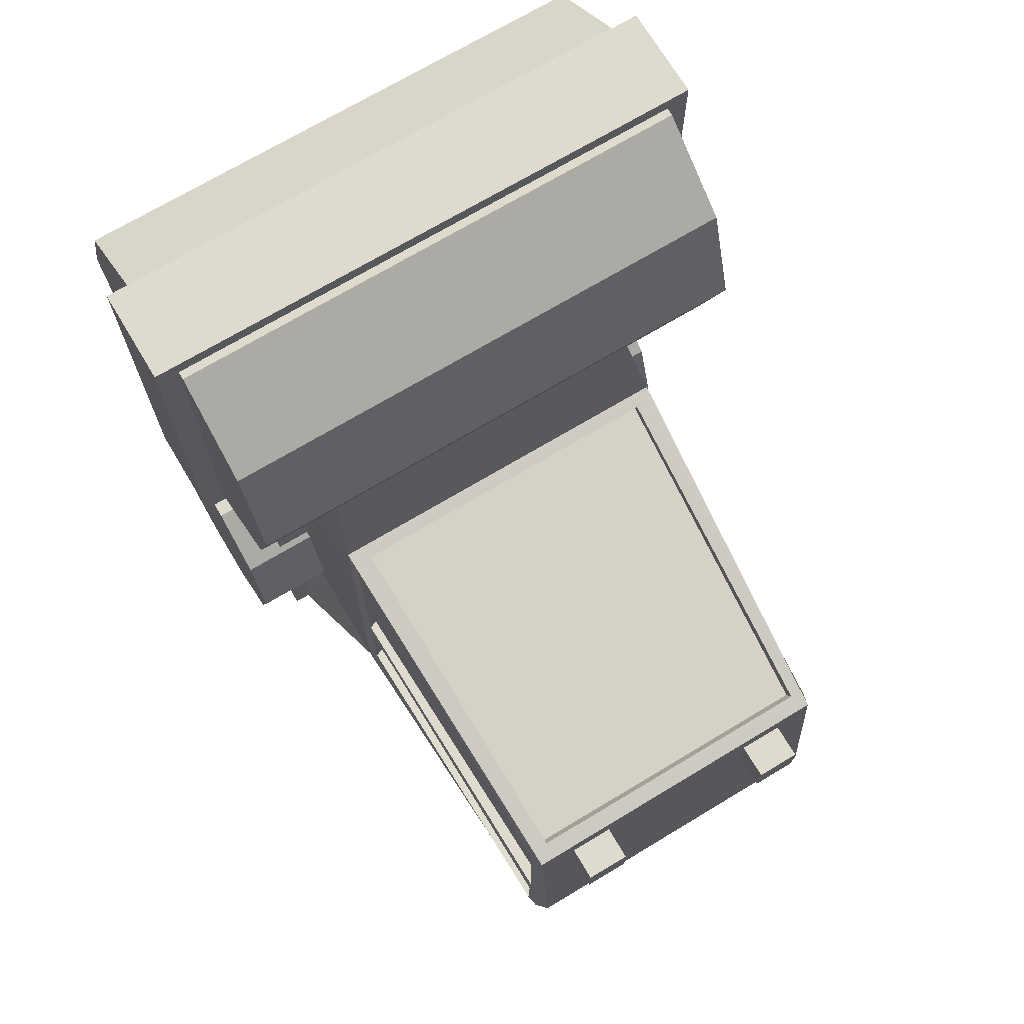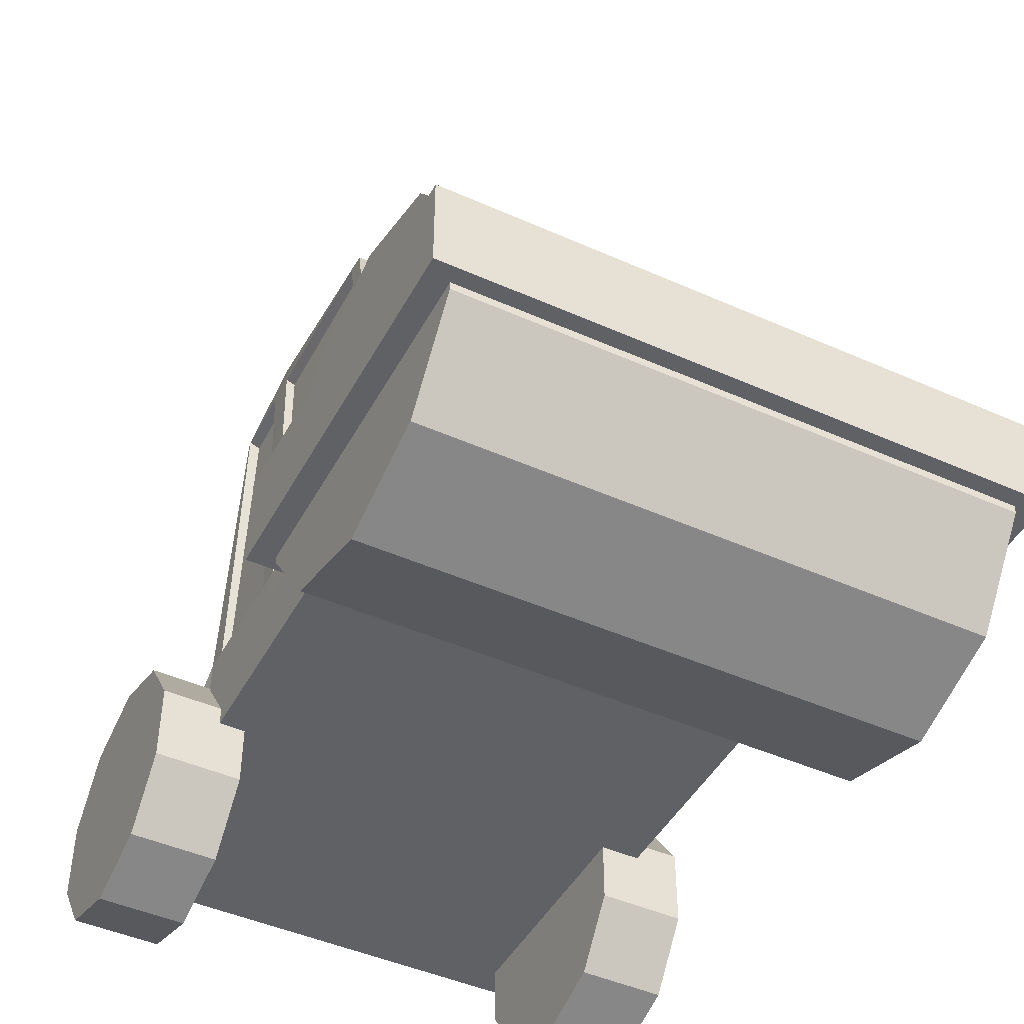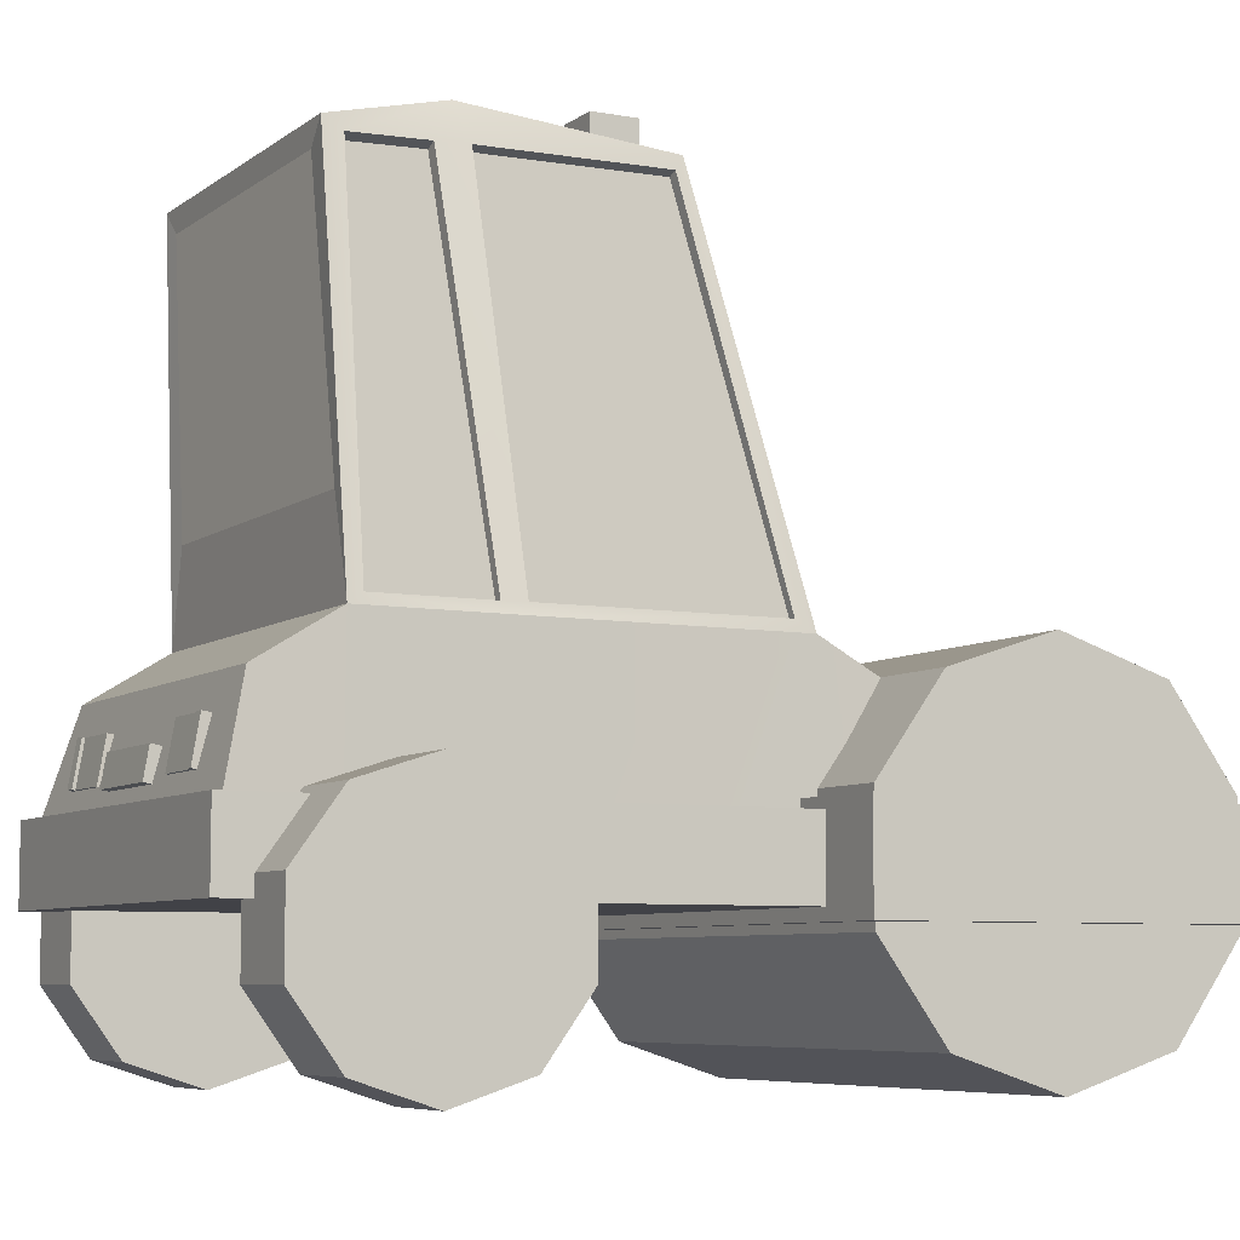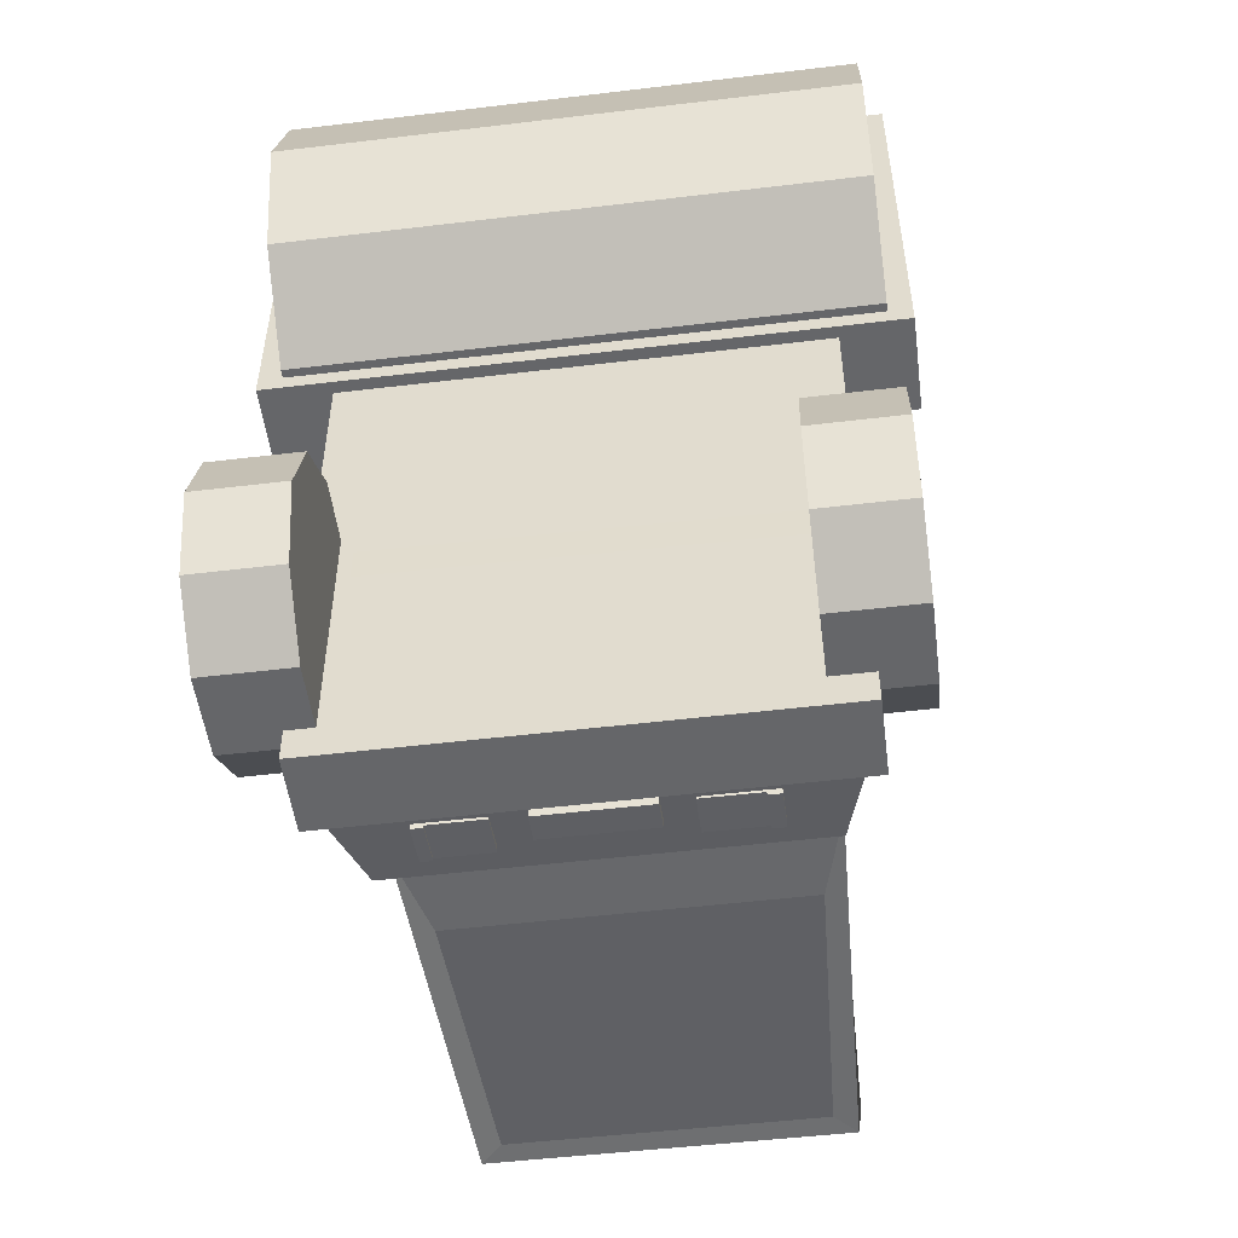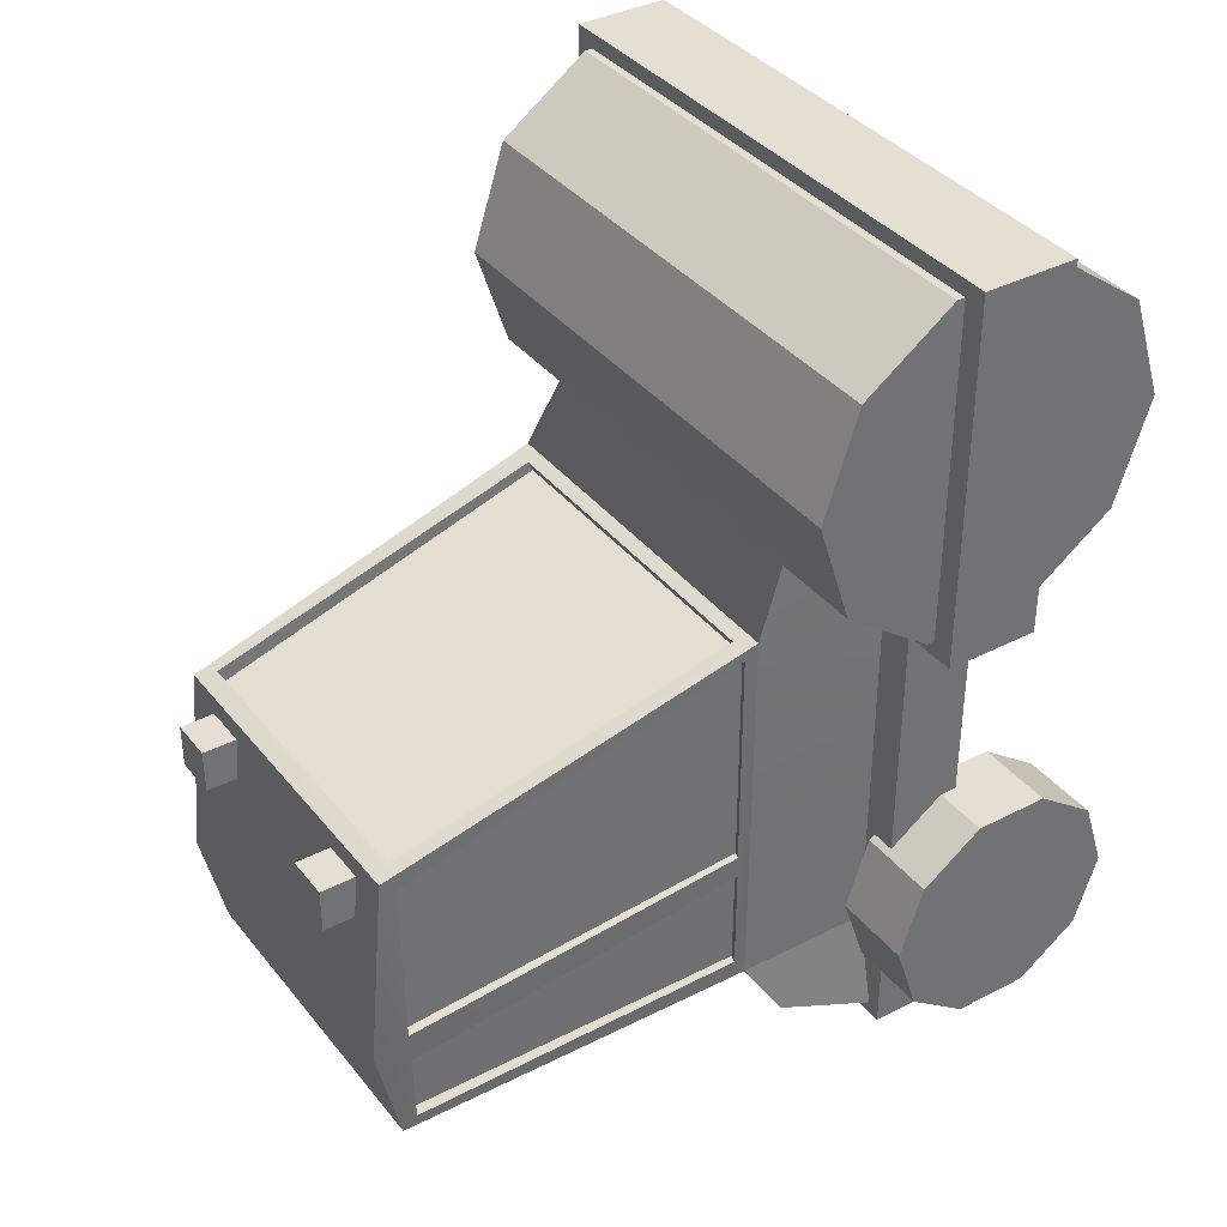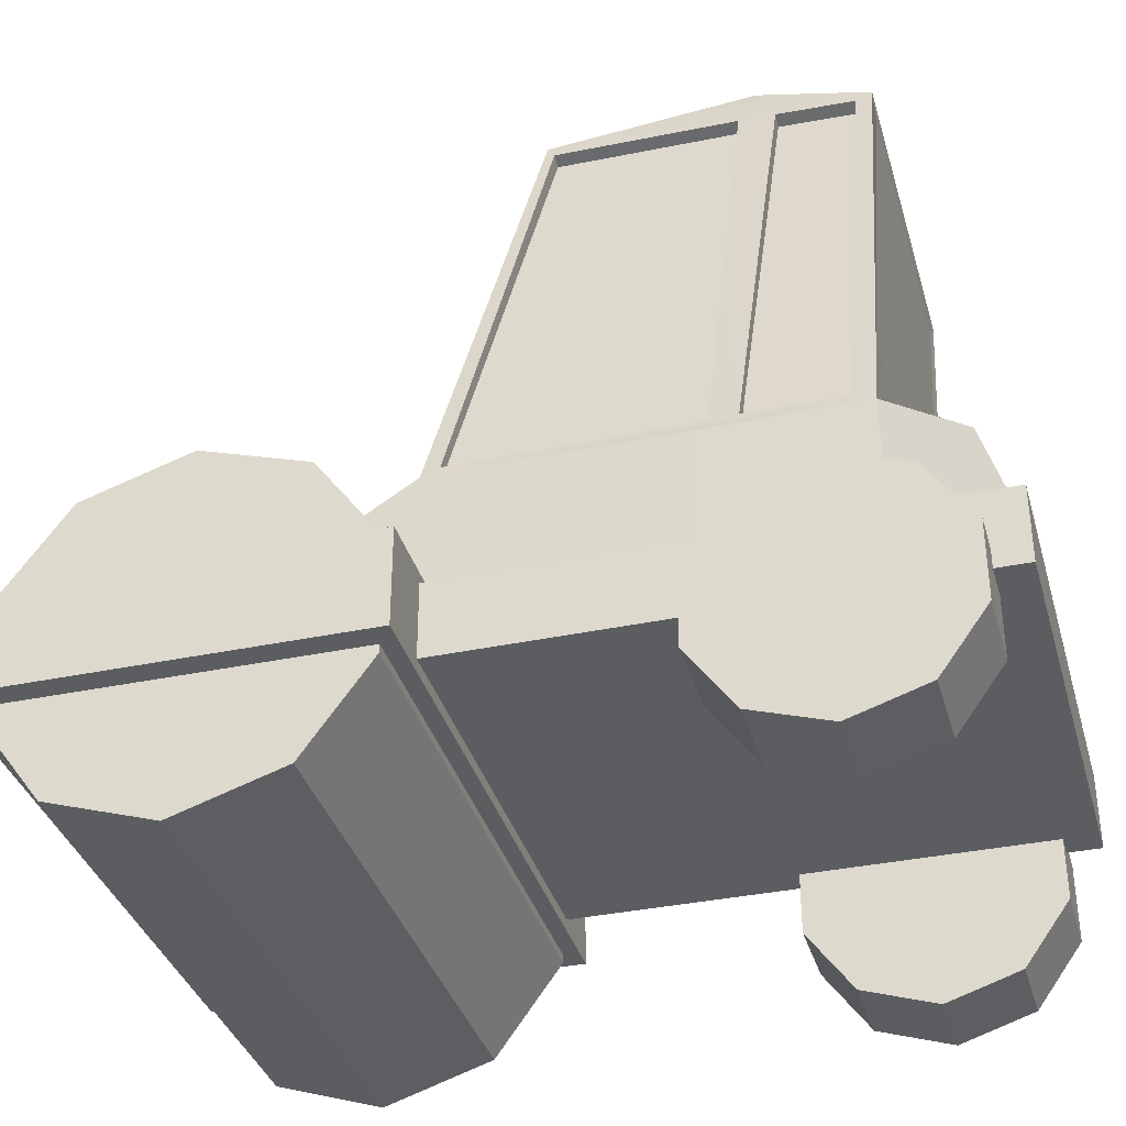
<metadata>
{"format":"obj","ext":"obj","renderer":"f3d","projection":"perspective","resolution":1024,"background":"white","views":[{"elev":71.2,"azim":149.1,"up":"+Z"},{"elev":-45.9,"azim":-27.1,"up":"+Y"},{"elev":-6.8,"azim":-117.7,"up":"+Y"},{"elev":-51.9,"azim":7.4,"up":"+Z"},{"elev":37.2,"azim":-123.6,"up":"+Z"},{"elev":-35.8,"azim":105.5,"up":"+Y"}]}
</metadata>
<code>
o walec
v 0.7081 3.005 -1.303
v 0.7081 3.035 -0.04044
v -0.7006 3.001 -1.303
v -0.7006 3.03 -0.04044
v 0.7773 1.486 -1.232
v 0.7773 1.482 0.4062
v -0.7787 1.482 0.4062
v -0.7787 1.486 -1.232
v -0.7787 0.9074 -1.236
v 0.7197 1.305 0.7813
v -0.7211 1.305 0.7813
v -0.6505 2.964 -0.01093
v 0.6441 2.967 -0.01042
v 0.6914 1.535 0.3828
v -0.6958 1.535 0.3828
v -0.6505 2.937 -0.07159
v 0.6441 2.94 -0.07107
v 0.6915 1.516 0.3391
v -0.6957 1.516 0.3391
v 0.7081 3.107 -0.8619
v -0.7006 3.102 -0.864
v 0.7261 2.98 -0.072
v 0.7236 2.975 -0.7927
v 0.7606 1.533 -0.6401
v 0.7627 1.525 0.3356
v 0.7242 2.97 -0.9354
v 0.7589 1.538 -0.7489
v 0.7603 1.535 -1.147
v 0.7235 2.961 -1.239
v 0.6762 2.963 -0.07189
v 0.6736 2.958 -0.7926
v 0.7246 1.52 -0.64
v 0.7268 1.513 0.3357
v 0.6735 2.953 -0.9353
v 0.7224 1.525 -0.7488
v 0.7238 1.522 -1.147
v 0.6728 2.944 -1.239
v 0.7773 1.484 -0.6457
v 0.7773 1.485 -0.7498
v -0.7787 1.484 -0.6173
v -0.7787 1.485 -0.7212
v -0.7209 2.971 -0.0789
v -0.7199 2.963 -0.803
v -0.7636 1.528 -0.6216
v -0.7628 1.529 0.3338
v -0.7197 2.948 -1.233
v -0.721 2.957 -0.9336
v -0.7642 1.526 -0.7176
v -0.7644 1.527 -1.172
v -0.6731 2.932 -1.233
v -0.6744 2.941 -0.9335
v -0.7307 1.515 -0.7175
v -0.7309 1.515 -1.172
v -0.6804 2.957 -0.07881
v -0.6794 2.949 -0.8029
v -0.7345 1.518 -0.6215
v -0.7336 1.519 0.3338
v 0.7773 0.907 0.9138
v -0.7787 0.907 0.9138
v -0.7787 0.9071 -0.7212
v -0.7787 0.9065 0.5813
v -0.7787 0.9069 -0.6173
v 0.7773 0.9065 0.5813
v 0.7773 0.9079 -0.6457
v 0.7773 0.9079 -1.236
v 0.7773 0.9073 -0.7498
v 0.7773 1.293 -1.547
v 0.8722 0.9079 -1.651
v -0.8737 0.9074 -1.651
v -0.7787 1.293 -1.547
v 0.7773 0.6002 0.5812
v 0.7773 0.6007 0.9137
v -0.7787 0.6007 0.9137
v -0.7787 0.6002 0.5812
v -0.7787 0.6006 -0.6174
v -0.7787 0.6008 -0.7212
v -0.7787 0.6011 -1.237
v -0.7787 0.6011 -1.552
v 0.7773 0.6016 -1.552
v 0.7773 0.6016 -1.237
v 0.7773 0.601 -0.7499
v 0.7773 0.6016 -0.6457
v -0.9312 0.9069 0.9138
v -0.9319 0.9065 0.5813
v -0.9319 0.9068 -0.6173
v -0.9319 0.9071 -0.7212
v -0.9319 0.9074 -1.236
v -0.9319 0.9074 -1.705
v 0.9304 0.9079 -1.705
v 0.9304 0.9079 -1.236
v 0.9304 0.9074 -0.7498
v 0.9304 0.908 -0.6457
v 0.9313 0.6007 0.9137
v 0.9305 0.6003 0.5812
v 0.9305 0.6017 -0.6457
v 0.9305 0.6011 -0.7499
v 0.9305 0.6016 -1.237
v 0.9305 0.6016 -1.705
v -0.9318 0.6011 -1.705
v -0.9318 0.6011 -1.237
v -0.9318 0.6008 -0.7212
v -0.9318 0.6005 -0.6174
v -0.9318 0.6002 0.5812
v -0.9325 0.6006 0.9137
v 0.9296 0.907 0.9138
v 0.9304 0.9066 0.5813
v -1.17 -3e-06 -1.08
v -1.17 0.09841 -1.383
v -1.17 0.3561 -1.57
v -1.17 0.6745 -1.57
v -1.17 0.9322 -1.383
v -1.17 1.031 -1.08
v -1.17 0.9322 -0.7775
v -1.17 0.6745 -0.5903
v -1.17 0.3561 -0.5903
v -1.17 0.09841 -0.7775
v -0.8268 -3e-06 -1.08
v -0.8268 0.09841 -1.383
v -0.8268 0.3561 -1.57
v -0.8268 0.6745 -1.57
v -0.8268 0.9322 -1.383
v -0.8268 1.031 -1.08
v -0.8268 0.9322 -0.7775
v -0.8268 0.6745 -0.5903
v -0.8268 0.3561 -0.5903
v -0.8268 0.09841 -0.7775
v -1.117 -3e-06 1.118
v -1.117 0.1432 0.6769
v -1.117 0.5182 0.4044
v -1.117 0.9818 0.4044
v -1.117 1.357 0.6769
v -1.117 1.5 1.118
v -1.117 1.357 1.559
v -1.117 0.9818 1.831
v -1.117 0.5182 1.831
v -1.117 0.1432 1.559
v 1.113 -3e-06 1.118
v 1.113 0.1432 0.6769
v 1.113 0.5182 0.4044
v 1.113 0.9818 0.4044
v 1.113 1.357 0.6769
v 1.113 1.5 1.118
v 1.113 1.357 1.559
v 1.113 0.9818 1.831
v 1.113 0.5182 1.831
v 1.113 0.1432 1.559
v -1.211 0.9481 1.896
v 1.207 0.9481 1.896
v -1.211 0.9481 0.3391
v 1.207 0.9481 0.3391
v -1.211 0.5519 1.896
v 1.207 0.5519 1.896
v -1.211 0.5519 0.3391
v 1.207 0.5519 0.3391
v 1.113 -3e-06 -1.08
v 1.113 0.09841 -1.383
v 1.113 0.3561 -1.57
v 1.113 0.6745 -1.57
v 1.113 0.9322 -1.383
v 1.113 1.031 -1.08
v 1.113 0.9322 -0.7775
v 1.113 0.6745 -0.5903
v 1.113 0.3561 -0.5903
v 1.113 0.09841 -0.7775
v 0.77 -3e-06 -1.08
v 0.77 0.09841 -1.383
v 0.77 0.3561 -1.57
v 0.77 0.6745 -1.57
v 0.77 0.9322 -1.383
v 0.77 1.031 -1.08
v 0.77 0.9322 -0.7775
v 0.77 0.6745 -0.5903
v 0.77 0.3561 -0.5903
v 0.77 0.09841 -0.7775
v 0.6811 1.847 -1.236
v -0.682 1.847 -1.236
v -0.6133 2.909 -1.299
v 0.6203 2.913 -1.299
v 0.3595 2.816 -0.1154
v 0.5433 2.816 -0.1154
v 0.3595 2.816 -0.2992
v 0.5433 2.816 -0.2992
v 0.3595 3.183 -0.1154
v 0.5433 3.183 -0.1154
v 0.3595 3.183 -0.2992
v 0.5433 3.183 -0.2992
v -0.3595 2.816 -0.1154
v -0.5433 2.816 -0.1154
v -0.3595 2.816 -0.2992
v -0.5433 2.816 -0.2992
v -0.3595 3.183 -0.1154
v -0.5433 3.183 -0.1154
v -0.3595 3.183 -0.2992
v -0.5433 3.183 -0.2992
v -0.3417 0.9844 -1.606
v -0.3417 0.9902 -1.639
v -0.3417 1.164 -1.608
v -0.3417 1.158 -1.576
v 0.5966 0.9844 -1.606
v 0.3216 0.9844 -1.606
v 0.3216 0.99 -1.638
v 0.5462 0.99 -1.638
v 0.5966 0.99 -1.638
v 0.3201 1.164 -1.607
v 0.5462 1.164 -1.607
v 0.3201 1.158 -1.576
v 0.5966 1.158 -1.576
v 0.5966 1.164 -1.607
v -0.551 0.9902 -1.639
v -0.551 0.9919 -1.649
v -0.551 1.166 -1.618
v -0.551 1.164 -1.608
v -0.5949 1.158 -1.576
v -0.5949 1.164 -1.608
v -0.5965 0.9902 -1.639
v -0.5965 0.9844 -1.606
v 0.5462 1.166 -1.619
v 0.5966 1.166 -1.619
v 0.5966 0.992 -1.65
v 0.5462 0.992 -1.65
v -0.5949 1.166 -1.618
v -0.5965 0.9919 -1.649
v -0.2114 0.9722 -1.665
v 0.2058 0.9722 -1.665
v 0.2058 0.9611 -1.603
v -0.2114 0.9611 -1.603
v 0.2058 1.093 -1.644
v 0.2058 1.082 -1.581
v -0.2114 1.093 -1.644
v -0.2114 1.082 -1.581
f 14 15 7 6
f 45 44 40 7
f 2 20 21 4
f 71 72 73 74
f 7 11 10 6
f 15 19 16 12
f 13 17 18 14
f 14 18 19 15
f 12 16 17 13
f 20 23 26
f 26 34 37 29
f 25 33 30 22
f 23 31 32 24
f 24 32 33 25
f 22 30 31 23
f 28 36 35 27
f 29 37 36 28
f 27 35 34 26
f 27 24 38 39
f 44 48 41 40
f 21 47 43
f 42 54 57 45
f 48 52 53 49
f 46 50 51 47
f 49 53 50 46
f 47 51 52 48
f 44 56 55 43
f 45 57 56 44
f 43 55 54 42
f 41 8 9 60
f 40 41 60 62
f 7 40 62 61
f 38 6 63 64
f 39 38 64 66
f 5 39 66 65
f 175 176 177 178
f 80 77 78 79
f 8 5 67 70
f 68 69 70 67
f 84 85 102 103
f 85 86 101 102
f 86 87 100 101
f 87 88 99 100
f 88 89 98 99
f 89 90 97 98
f 90 91 96 97
f 91 92 95 96
f 92 106 94 95
f 61 62 85 84
f 62 60 86 85
f 60 9 87 86
f 9 69 88 87
f 69 68 89 88
f 68 65 90 89
f 65 66 91 90
f 66 64 92 91
f 64 63 106 92
f 71 82 95 94
f 82 81 96 95
f 81 80 97 96
f 80 79 98 97
f 79 78 99 98
f 78 77 100 99
f 77 76 101 100
f 76 75 102 101
f 75 74 103 102
f 5 65 68 67
f 9 8 70 69
f 28 27 39 5
f 20 1 3 21
f 38 24 25 6
f 47 48 44 43
f 76 77 80 81
f 6 10 58 63
f 16 19 18 17
f 15 12 4 7
f 4 12 13 2
f 2 13 14 6
f 30 33 32 31
f 25 22 2 6
f 2 22 23 20
f 28 5 1 29
f 20 26 29 1
f 35 36 37 34
f 50 53 52 51
f 23 24 27 26
f 41 48 49 8
f 49 46 3 8
f 46 47 21 3
f 45 7 4 42
f 4 21 43 42
f 56 57 54 55
f 11 7 61 59
f 74 75 82 71
f 75 76 81 82
f 83 84 103 104
f 63 58 105 106
f 59 61 84 83
f 72 71 94 93
f 74 73 104 103
f 105 93 94 106
f 116 115 114 113 112 111 110 109 108 107
f 107 108 118 117
f 108 109 119 118
f 109 110 120 119
f 110 111 121 120
f 111 112 122 121
f 112 113 123 122
f 113 114 124 123
f 114 115 125 124
f 115 116 126 125
f 116 107 117 126
f 126 117 118 119 120 121 122 123 124 125
f 136 135 134 133 132 131 130 129 128 127
f 127 128 138 137
f 128 129 139 138
f 129 130 140 139
f 130 131 141 140
f 131 132 142 141
f 132 133 143 142
f 133 134 144 143
f 134 135 145 144
f 135 136 146 145
f 136 127 137 146
f 146 137 138 139 140 141 142 143 144 145
f 147 148 150 149
f 151 153 154 152
f 147 151 152 148
f 148 152 154 150
f 150 154 153 149
f 149 153 151 147
f 156 157 158 159 160 161 162 163 164 155
f 166 156 155 165
f 167 157 156 166
f 168 158 157 167
f 169 159 158 168
f 170 160 159 169
f 171 161 160 170
f 172 162 161 171
f 173 163 162 172
f 174 164 163 173
f 165 155 164 174
f 165 174 173 172 171 170 169 168 167 166
f 5 8 176 175
f 8 3 177 176
f 3 1 178 177
f 1 5 175 178
f 183 184 186 185
f 179 180 184 183
f 180 182 186 184
f 182 181 185 186
f 181 179 183 185
f 192 191 193 194
f 188 187 191 192
f 190 188 192 194
f 189 190 194 193
f 187 189 193 191
f 195 196 197 198
f 199 200 201 202 203
f 201 204 205 202
f 206 207 208 205 204
f 206 204 201 200
f 199 203 208 207
f 209 210 211 212
f 213 198 197 212 214
f 213 214 215 216
f 195 216 215 209 196
f 217 218 219 220
f 203 219 218 208
f 212 197 196 209
f 202 220 219 203
f 205 217 220 202
f 208 218 217 205
f 221 211 210 222
f 214 221 222 215
f 215 222 210 209
f 212 211 221 214
f 223 224 225 226
f 224 227 228 225
f 227 229 230 228
f 229 223 226 230
f 224 223 229 227

</code>
